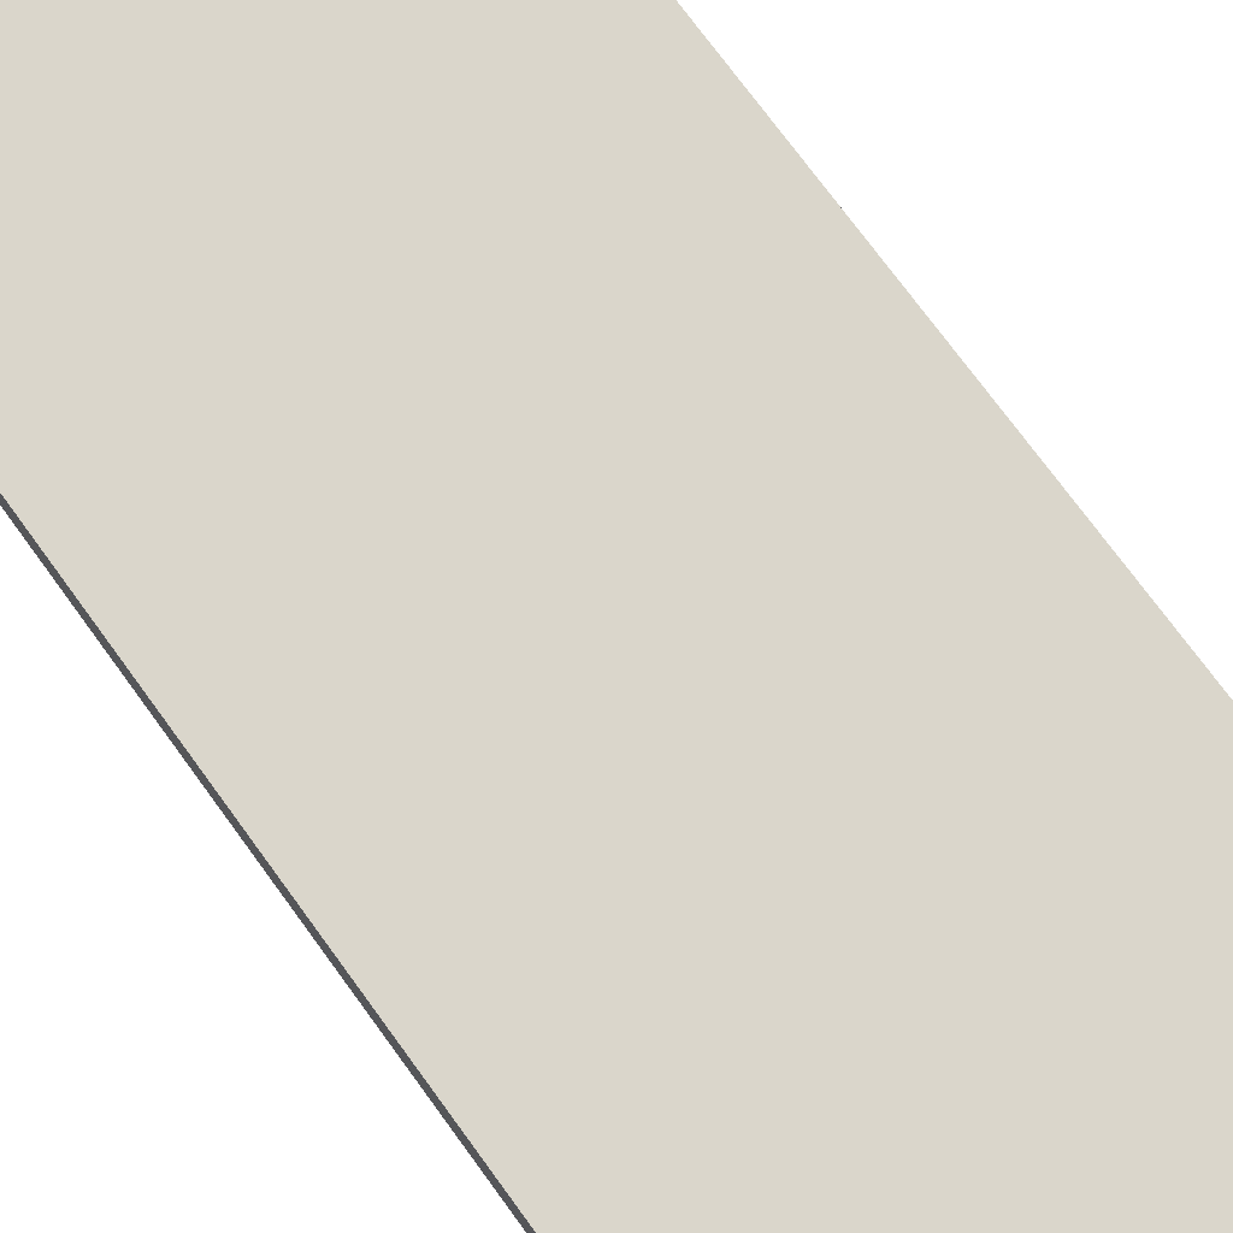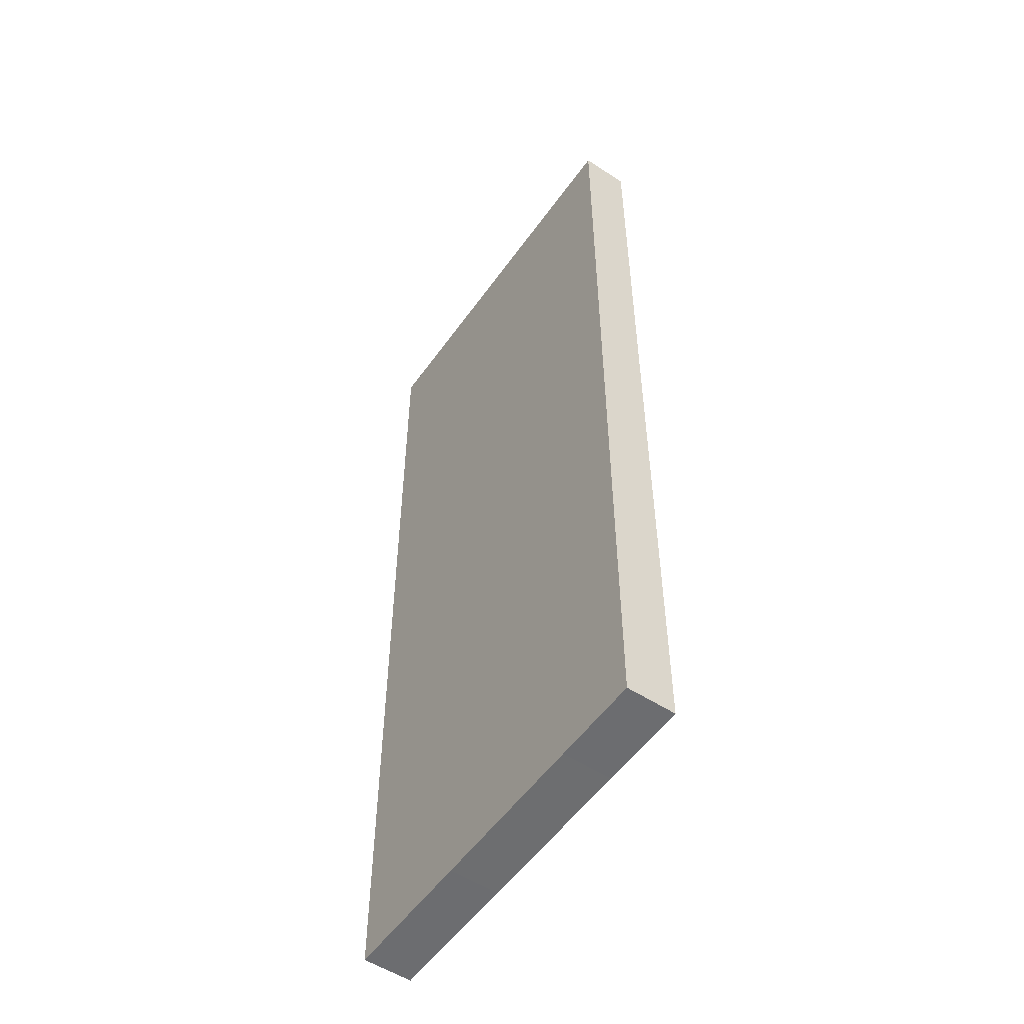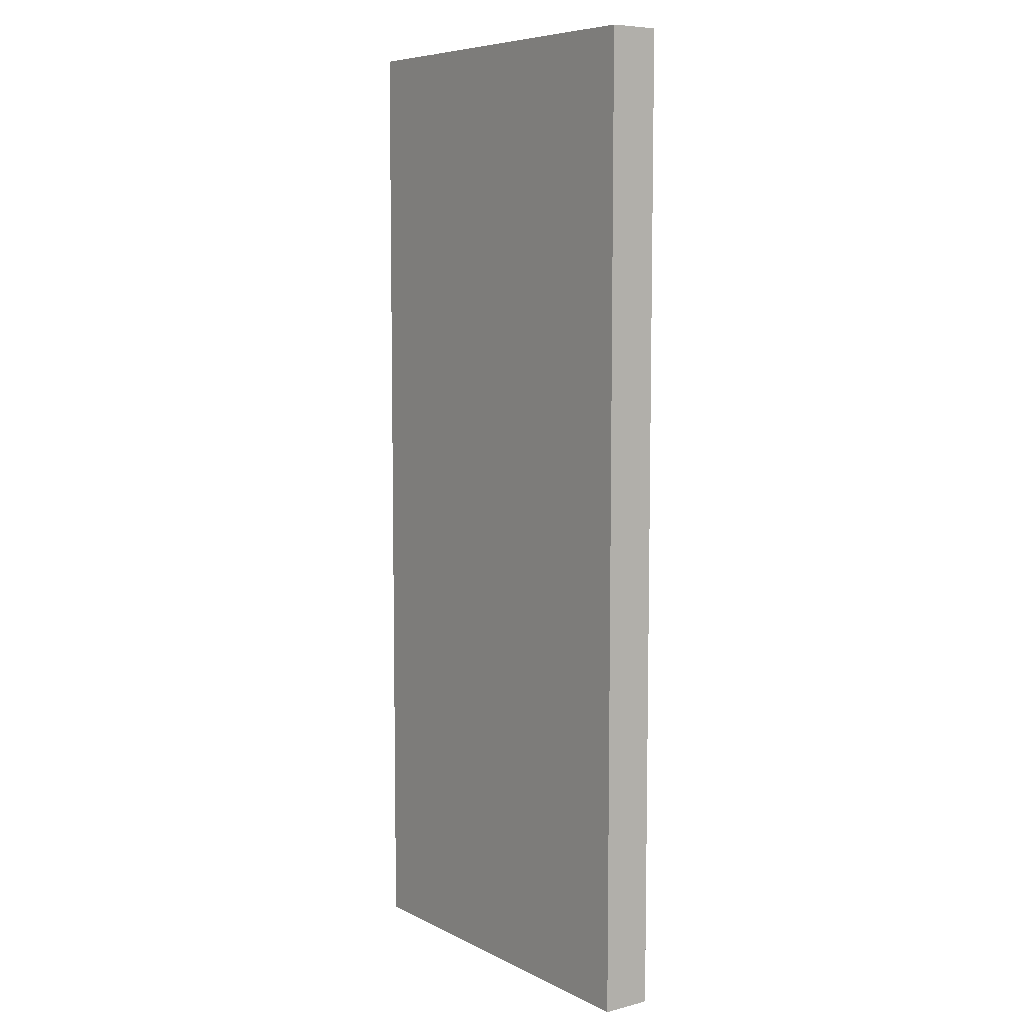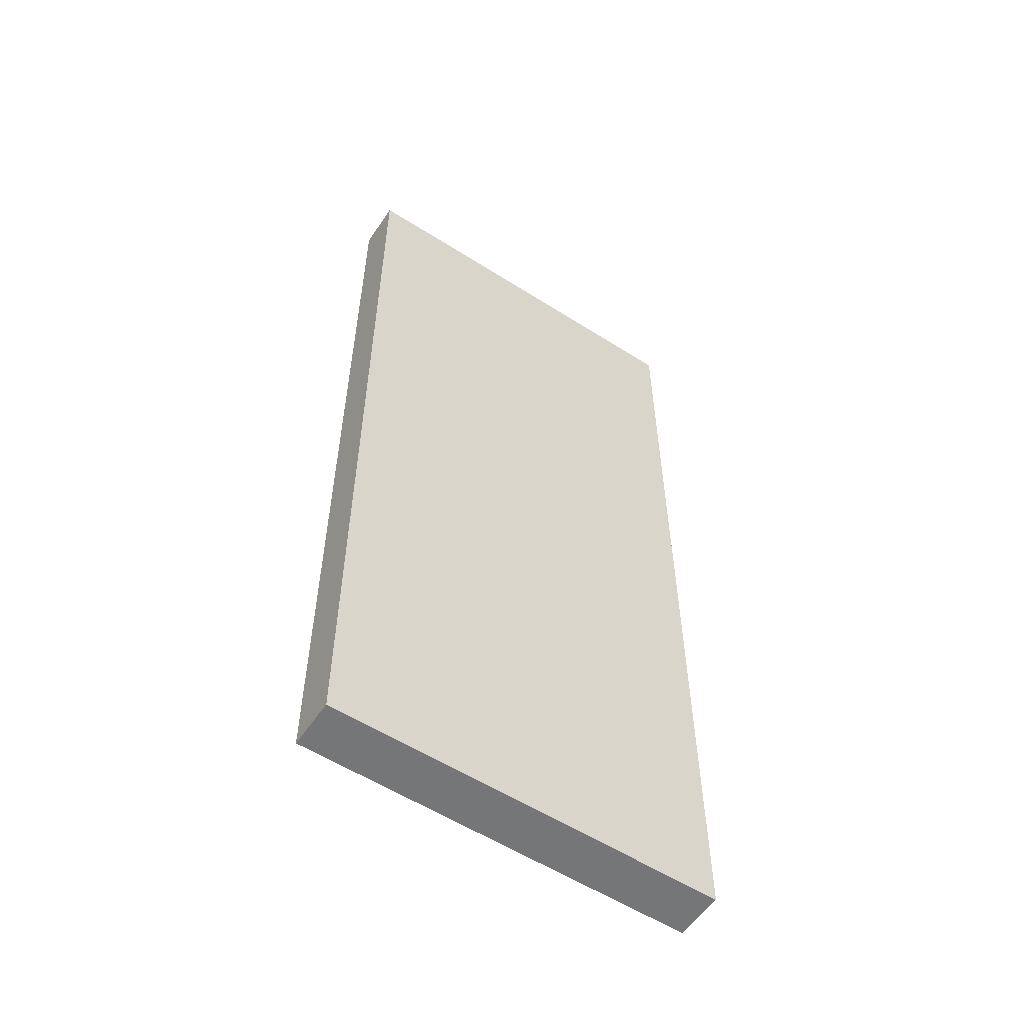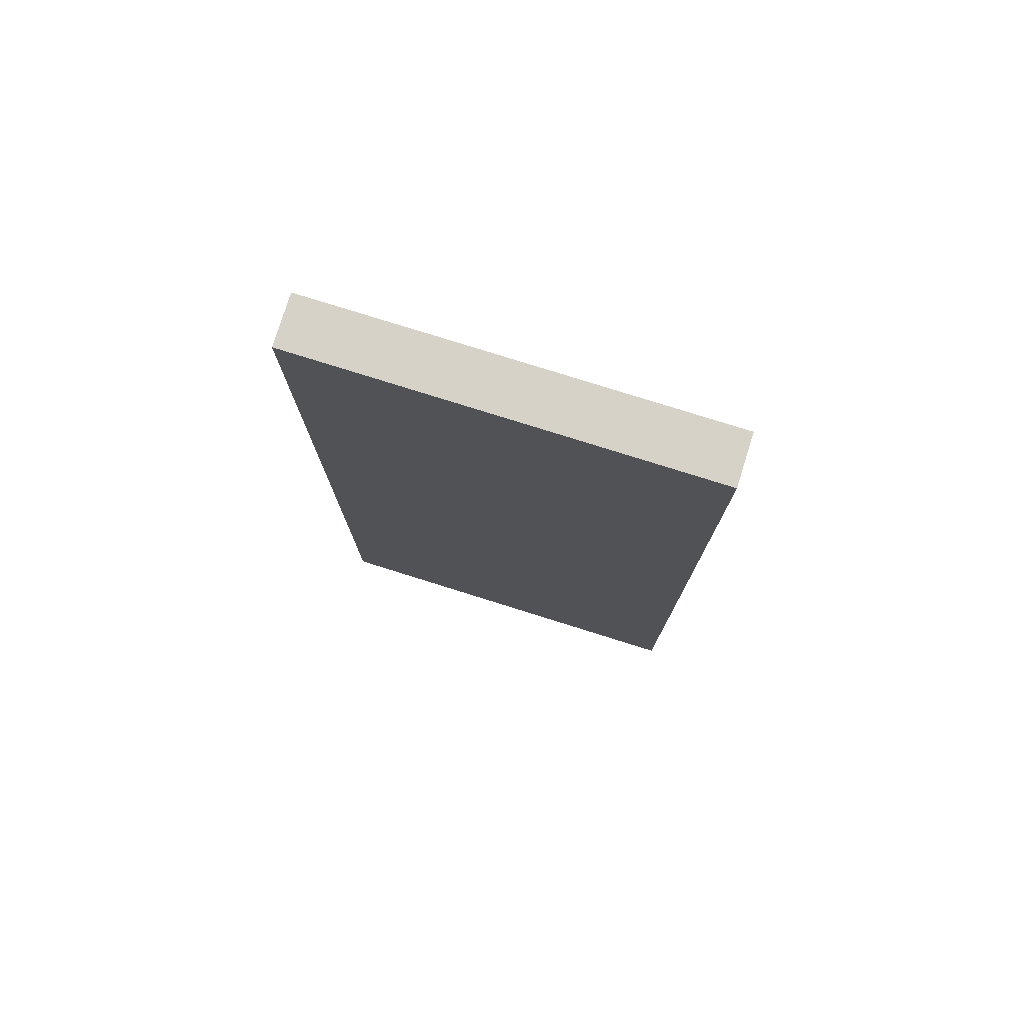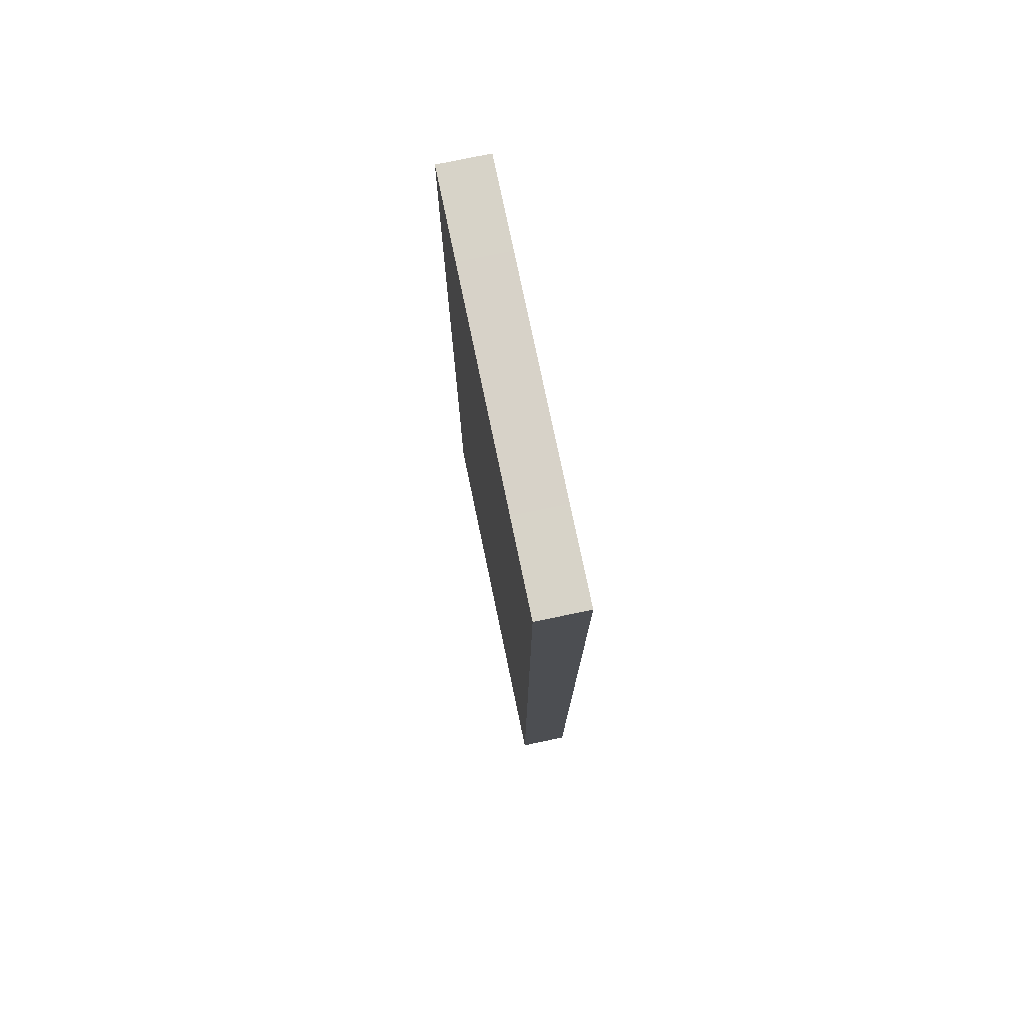
<metadata>
{"format":"obj","ext":"obj","renderer":"f3d","projection":"perspective","resolution":1024,"background":"white","views":[{"elev":73.8,"azim":-36.1,"up":"+Y"},{"elev":-54.1,"azim":-124.7,"up":"+Z"},{"elev":7.2,"azim":-125.8,"up":"+Z"},{"elev":-56.8,"azim":-33.6,"up":"+Z"},{"elev":78.1,"azim":17.4,"up":"+Z"},{"elev":77.3,"azim":78.2,"up":"+Z"}]}
</metadata>
<code>
o CHAO.003_Plane.018
v 1.895 0.2468 -4.86
v -2.078 0.2468 -4.86
v 1.889 0.2468 4.86
v -2.084 0.2468 4.86
v 1.889 -0.2468 4.86
v 1.895 -0.2468 -4.86
v -2.078 -0.2468 -4.86
v -2.084 -0.2468 4.86
v 1.891 0.2468 2.43
v 1.892 0.2468 0.000322
v 1.894 0.2468 -2.43
v 1.01 0.2468 -4.86
v 0.487 0.2468 -4.861
v -1.194 0.2468 -4.86
v -2.08 0.2468 -2.43
v -2.081 0.2468 -0.000359
v -2.083 0.2468 2.43
v -1.199 0.2468 4.861
v 0.4815 0.2468 4.861
v 1.005 0.2468 4.86
v 1.891 -0.2468 2.43
v 1.892 -0.2468 0.000322
v 1.894 -0.2468 -2.43
v 1.01 -0.2468 -4.86
v 0.487 -0.2468 -4.861
v -1.194 -0.2468 -4.86
v -2.08 -0.2468 -2.43
v -2.081 -0.2468 -0.000359
v -2.083 -0.2468 2.43
v -1.199 -0.2468 4.861
v 0.4815 -0.2468 4.861
v 1.005 -0.2468 4.86
v -2.084 0.1234 4.86
v -2.084 0 4.86
v -2.084 -0.1234 4.86
v -2.078 -0.1234 -4.86
v -2.078 0 -4.86
v -2.078 0.1234 -4.86
v 1.895 0.1234 -4.86
v 1.895 0 -4.86
v 1.895 -0.1234 -4.86
v 1.889 -0.1234 4.86
v 1.889 0 4.86
v 1.889 0.1234 4.86
v 1.01 0.1234 -4.86
v 1.01 0 -4.86
v 1.01 -0.1234 -4.86
v 0.487 0.1234 -4.861
v 0.487 0 -4.861
v 0.487 -0.1234 -4.861
v -1.194 0.1234 -4.86
v -1.194 0 -4.86
v -1.194 -0.1234 -4.86
v -1.199 0.1234 4.861
v -1.199 0 4.861
v -1.199 -0.1234 4.861
v 0.4815 0.1234 4.861
v 0.4815 0 4.861
v 0.4815 -0.1234 4.861
v 1.005 0.1234 4.86
v 1.005 0 4.86
v 1.005 -0.1234 4.86
v 1.891 0.1234 2.43
v 1.891 0 2.43
v 1.891 -0.1234 2.43
v 1.892 0.1234 0.000322
v 1.892 0 0.000322
v 1.892 -0.1234 0.000322
v 1.894 0.1234 -2.43
v 1.894 0 -2.43
v 1.894 -0.1234 -2.43
v -2.08 0.1234 -2.43
v -2.08 0 -2.43
v -2.08 -0.1234 -2.43
v -2.081 0.1234 -0.000359
v -2.081 0 -0.000359
v -2.081 -0.1234 -0.000359
v -2.083 0.1234 2.43
v -2.083 0 2.43
v -2.083 -0.1234 2.43
v 1.009 -0.2468 -2.43
v 1.008 -0.2468 -0.00018
v 1.006 -0.2468 2.43
v 0.4857 -0.2468 -2.431
v 0.4843 -0.2468 -0.000681
v 0.4829 -0.2468 2.429
v -1.195 -0.2468 -2.43
v -1.197 -0.2468 0.000142
v -1.198 -0.2468 2.43
v 1.009 0.2468 -2.43
v 0.4857 0.2468 -2.431
v -1.195 0.2468 -2.43
v 1.008 0.2468 -0.00018
v 0.4843 0.2468 -0.000681
v -1.197 0.2468 0.000142
v 1.006 0.2468 2.43
v 0.4829 0.2468 2.429
v -1.198 0.2468 2.43
f 98 17 4 18
f 89 30 8 29
f 80 29 8 35
f 71 23 6 41
f 62 32 5 42
f 53 26 7 36
f 41 6 24 47
f 47 24 25 50
f 50 25 26 53
f 1 39 45 12
f 39 40 46 45
f 40 41 47 46
f 12 45 48 13
f 45 46 49 48
f 46 47 50 49
f 13 48 51 14
f 48 49 52 51
f 49 50 53 52
f 14 51 38 2
f 51 52 37 38
f 52 53 36 37
f 35 8 30 56
f 56 30 31 59
f 59 31 32 62
f 4 33 54 18
f 33 34 55 54
f 34 35 56 55
f 18 54 57 19
f 54 55 58 57
f 55 56 59 58
f 19 57 60 20
f 57 58 61 60
f 58 59 62 61
f 20 60 44 3
f 60 61 43 44
f 61 62 42 43
f 42 5 21 65
f 65 21 22 68
f 68 22 23 71
f 3 44 63 9
f 44 43 64 63
f 43 42 65 64
f 9 63 66 10
f 63 64 67 66
f 64 65 68 67
f 10 66 69 11
f 66 67 70 69
f 67 68 71 70
f 11 69 39 1
f 69 70 40 39
f 70 71 41 40
f 36 7 27 74
f 74 27 28 77
f 77 28 29 80
f 2 38 72 15
f 38 37 73 72
f 37 36 74 73
f 15 72 75 16
f 72 73 76 75
f 73 74 77 76
f 16 75 78 17
f 75 76 79 78
f 76 77 80 79
f 17 78 33 4
f 78 79 34 33
f 79 80 35 34
f 21 5 32 83
f 83 32 31 86
f 86 31 30 89
f 6 23 81 24
f 23 22 82 81
f 22 21 83 82
f 24 81 84 25
f 81 82 85 84
f 82 83 86 85
f 25 84 87 26
f 84 85 88 87
f 85 86 89 88
f 26 87 27 7
f 87 88 28 27
f 88 89 29 28
f 14 2 15 92
f 92 15 16 95
f 95 16 17 98
f 1 12 90 11
f 12 13 91 90
f 13 14 92 91
f 11 90 93 10
f 90 91 94 93
f 91 92 95 94
f 10 93 96 9
f 93 94 97 96
f 94 95 98 97
f 9 96 20 3
f 96 97 19 20
f 97 98 18 19

</code>
